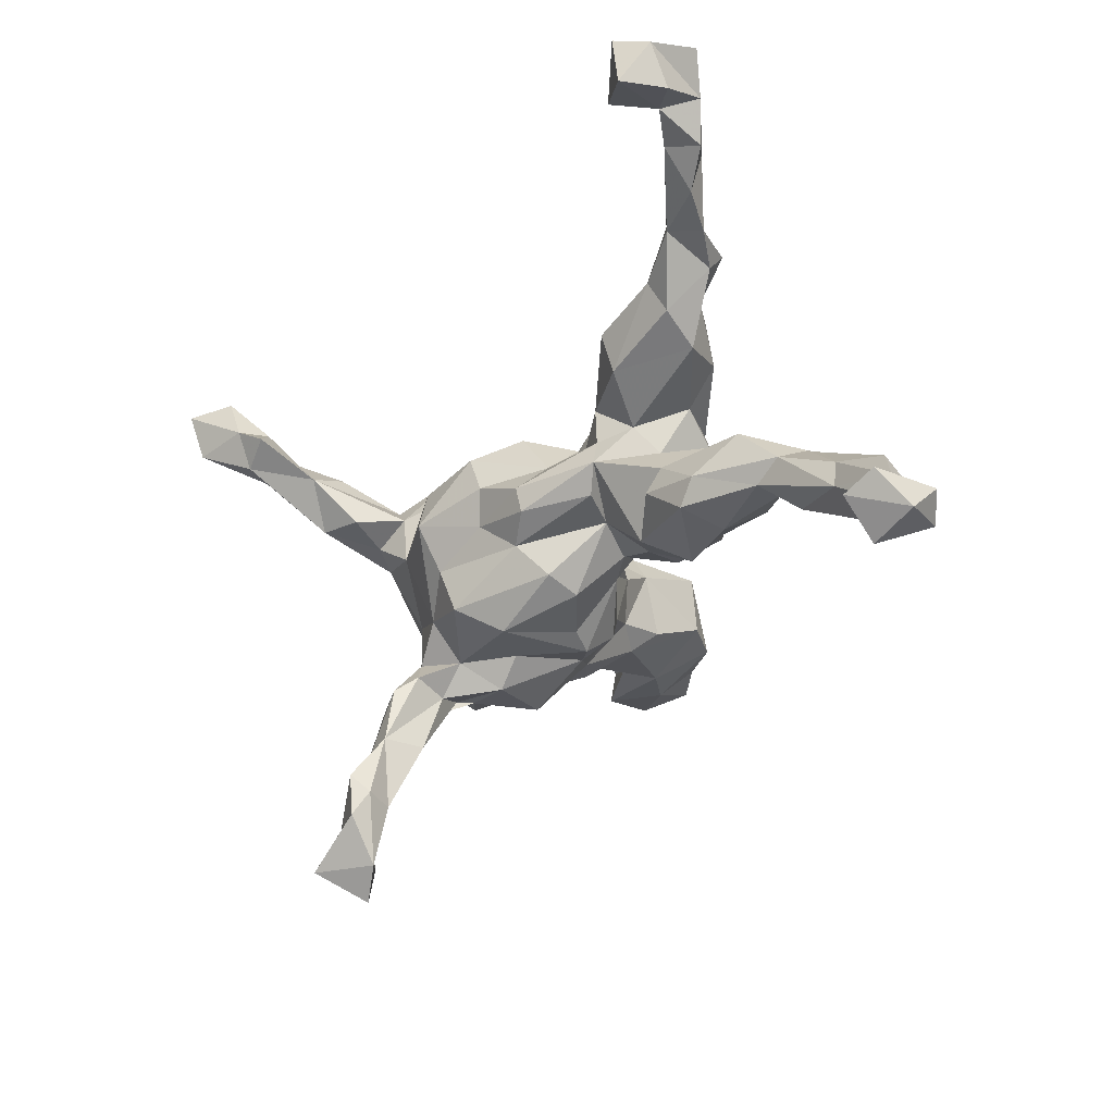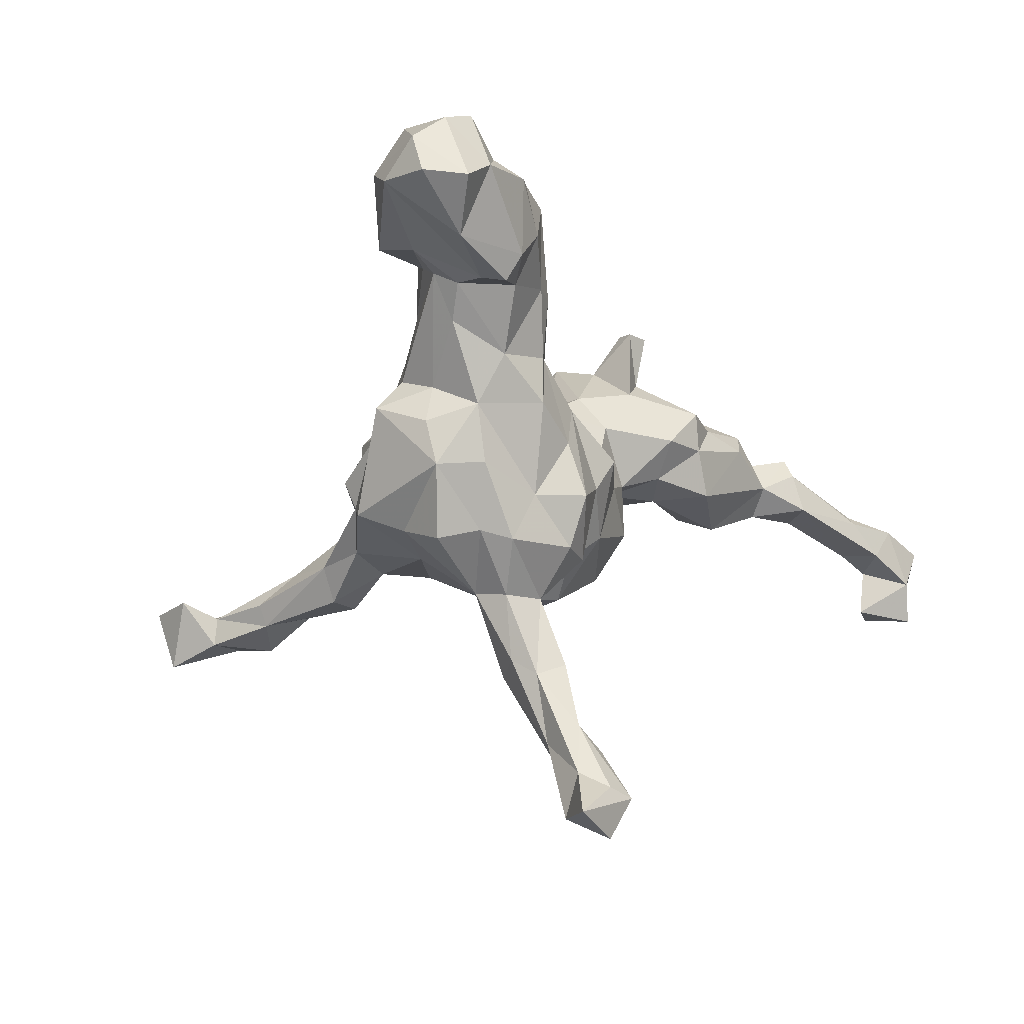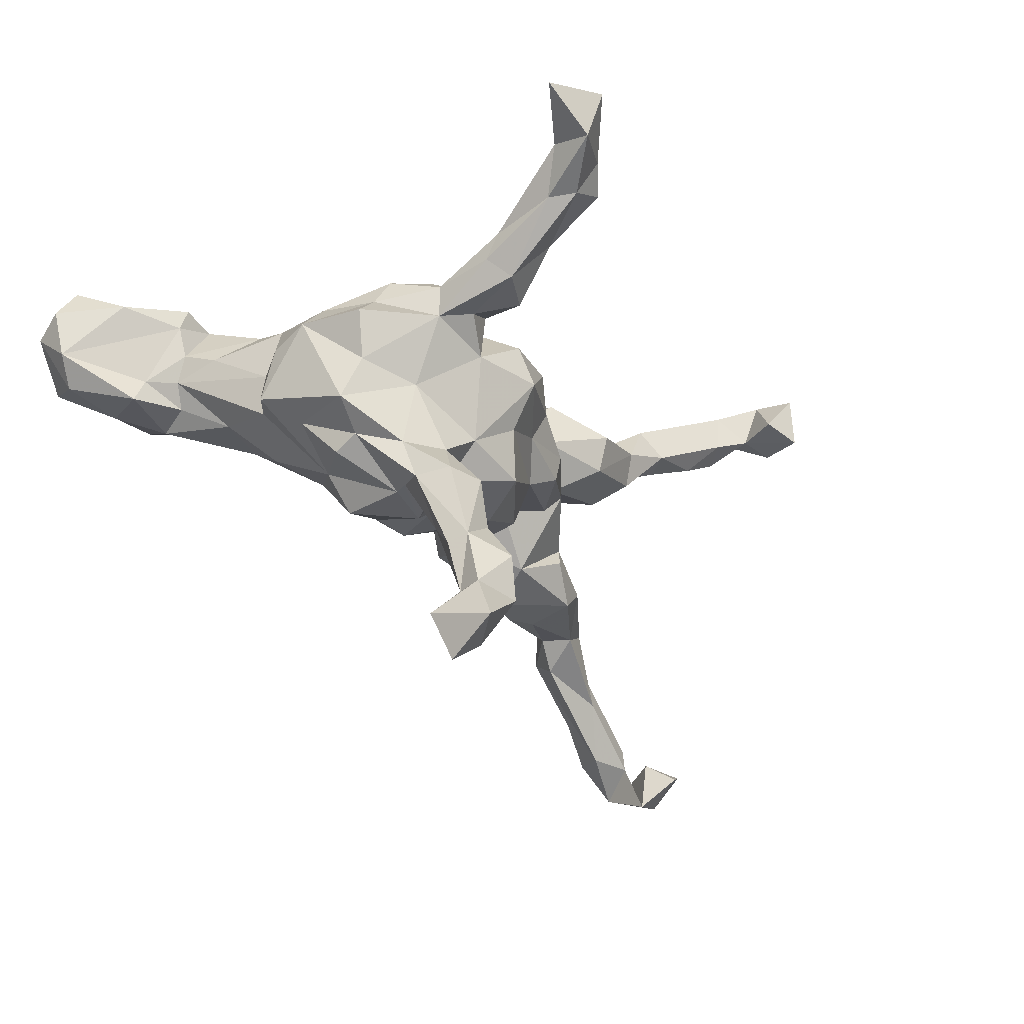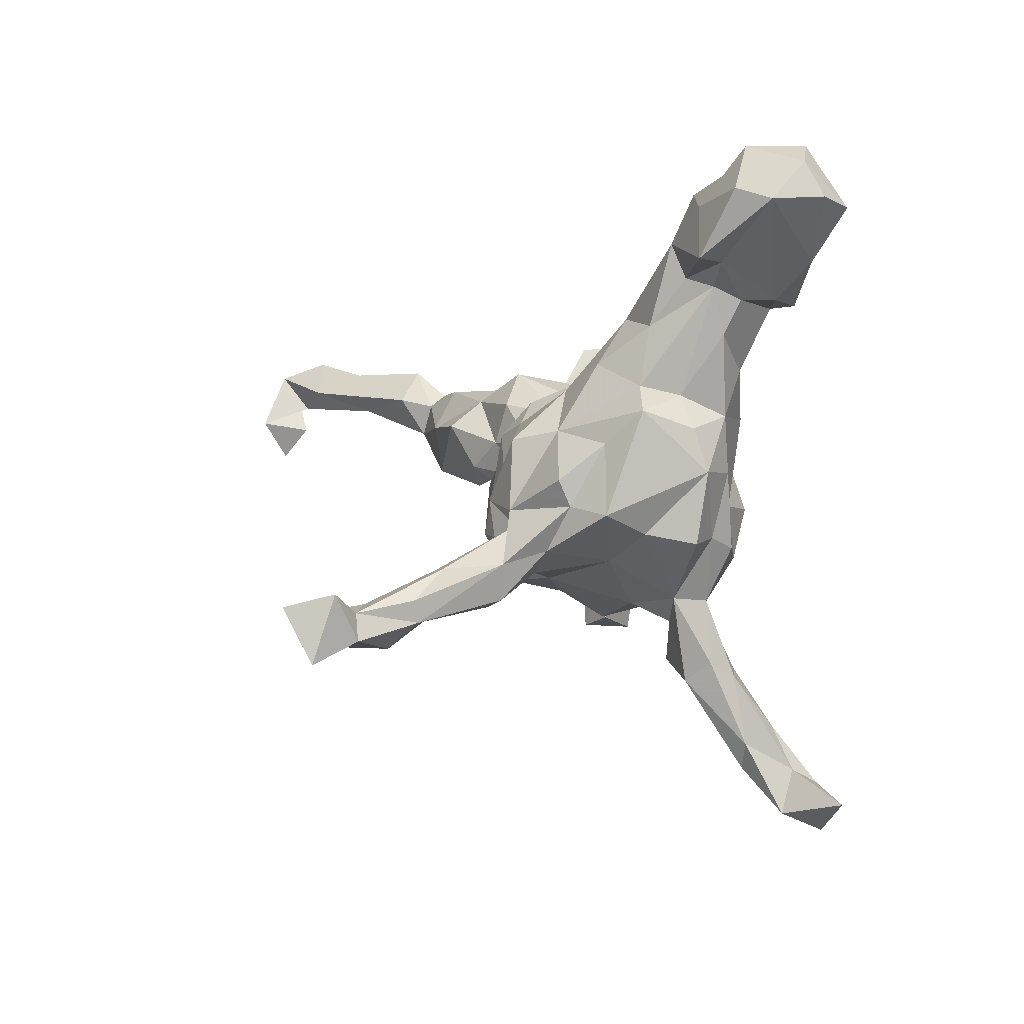
<metadata>
{"format":"obj","ext":"obj","renderer":"f3d","projection":"perspective","resolution":1024,"background":"white","views":[{"elev":-31.6,"azim":67.8,"up":"+Z"},{"elev":-5.0,"azim":-60.9,"up":"+Y"},{"elev":-31.4,"azim":-49.2,"up":"+Z"},{"elev":-4.5,"azim":-109.7,"up":"+Y"}]}
</metadata>
<code>
v 0.798 -0.2077 0.357
v 0.8088 0.1091 -0.3283
v 0.7845 -0.1251 0.3856
v 0.7679 -0.2482 0.2911
v 0.7556 -0.2516 0.3806
v 0.7381 0.1333 -0.3186
v 0.7638 0.08278 -0.3542
v 0.7405 -0.0998 0.331
v 0.8069 0.1685 -0.3778
v 0.78 -0.1727 0.2929
v 0.6982 -0.2342 0.3076
v 0.7377 -0.1828 0.3853
v 0.7888 0.2199 -0.3249
v 0.7351 0.1431 -0.4036
v 0.7493 0.2361 -0.3613
v 0.7215 -0.1606 0.3047
v 0.7111 -0.08581 0.3605
v 0.6984 0.2608 -0.2967
v 0.669 -0.129 0.2825
v 0.7311 0.1842 -0.2745
v 0.7036 -0.08382 0.2723
v 0.7247 0.1747 -0.3195
v 0.6634 0.199 -0.3128
v 0.635 -0.07282 0.3205
v 0.6399 -0.07205 0.2356
v 0.6948 0.1973 -0.2158
v 0.6555 -0.05894 0.3013
v 0.6042 0.1672 -0.1788
v 0.6088 0.1603 -0.2266
v 0.6723 -0.1304 0.3499
v 0.6182 0.2311 -0.2439
v 0.5092 0.009718 0.2494
v 0.5818 -0.02405 0.2185
v 0.5526 -0.07353 0.2233
v 0.5271 0.01171 0.1948
v 0.4908 0.1692 -0.1948
v 0.5104 -0.05375 0.2697
v 0.5192 0.03841 0.2296
v 0.5309 0.1894 -0.1103
v 0.4601 0.02615 0.1782
v 0.5179 0.1179 -0.1284
v 0.443 0.01832 0.09975
v 0.5158 0.2259 -0.1546
v 0.5195 0.169 -0.1048
v 0.4618 0.1771 -0.1188
v 0.4757 -0.04094 0.1339
v 0.4503 0.1543 -0.1489
v 0.4484 0.1311 -0.05495
v 0.458 0.08324 -0.0568
v 0.4617 -0.06672 0.1894
v 0.3834 0.08393 0.1217
v 0.473 0.1038 -0.1562
v 0.4031 0.02786 -0.1158
v 0.4435 -0.01731 0.2193
v 0.3466 -0.07716 0.09198
v 0.3687 0.02342 -0.1538
v 0.3094 -0.007389 -0.09983
v 0.3467 -0.09678 0.1581
v 0.3893 0.06981 0.1926
v 0.3722 0.1727 -0.1281
v 0.3286 0.01077 -0.05896
v 0.3591 0.1023 -0.1695
v 0.3619 0.174 -0.04015
v 0.2829 0.1686 -0.05984
v 0.3399 0.1152 0.002034
v 0.2925 0.02805 -0.003367
v 0.2823 -0.01464 0.04207
v 0.283 0.07145 0.1813
v 0.3252 0.06642 0.07155
v 0.2298 0.01872 -0.1374
v 0.2798 0.1295 0.02166
v 0.2578 0.09415 -0.172
v 0.3544 0.04124 0.211
v 0.232 -0.05705 0.03235
v 0.2564 0.1265 0.07556
v 0.242 -0.06781 -0.01365
v 0.219 -0.05369 0.1037
v 0.2147 0.02945 0.1946
v 0.2411 -0.0469 0.1971
v 0.1313 -0.1582 -0.01934
v 0.2141 0.09336 0.1902
v 0.206 -0.05719 -0.05303
v 0.2544 0.1406 -0.1158
v 0.2094 0.1554 0.05432
v 0.175 0.05777 -0.1155
v 0.1855 0.1844 -0.06899
v 0.1892 0.147 0.086
v 0.1668 -0.02051 0.1386
v 0.1457 0.04156 0.1744
v 0.182 0.2347 0.05816
v 0.1979 0.2292 0.09956
v 0.1301 -0.1481 -0.06097
v 0.1486 -0.04767 0.04875
v 0.1295 -0.1008 0.03594
v 0.151 -0.006943 -0.06103
v 0.07408 -0.1354 -0.09182
v 0.1648 0.2361 0.08691
v 0.1651 0.17 0.01568
v 0.1327 0.1248 0.1014
v 0.09052 -0.08353 -0.1438
v 0.1464 0.1233 -0.1049
v 0.07425 -0.02794 -0.1615
v 0.06998 0.06033 0.08655
v 0.05294 -0.1915 0.01967
v 0.09472 0.04915 -0.08163
v 0.06109 0.1133 0.03959
v 0.1086 -0.03773 0.09821
v 0.06511 0.09971 -0.02943
v 0.07622 -0.1248 0.1175
v 0.02607 -0.1809 -0.03783
v -0.05203 -0.1379 0.1363
v -0.06511 -0.2168 -0.08218
v 0.03085 -0.2021 0.08545
v 0.03389 0.06248 -0.08822
v -0.01696 0.009509 -0.1731
v 0.006605 -0.0491 0.1342
v -0.05445 0.04431 -0.1844
v 0.01321 0.00712 0.105
v -0.0957 -0.06758 -0.1948
v -0.06222 -0.01454 0.1687
v -0.05966 -0.2591 -0.004814
v -0.06842 0.09929 -0.1376
v -0.01663 -0.1203 -0.2014
v -0.03883 -0.1987 -0.1651
v -0.1515 -0.1461 -0.1972
v -0.1662 -0.29 -0.4556
v -0.02078 0.08348 0.03023
v -0.07638 -0.2387 0.07128
v -0.1869 -0.3184 -0.4218
v -0.1095 -0.1745 0.1103
v -0.1312 0.1346 -0.06203
v -0.1009 0.08131 0.08828
v -0.1752 -0.3162 -0.4965
v -0.174 -0.2476 0.07622
v -0.1551 -0.1796 0.1577
v -0.1731 -0.2126 -0.2271
v -0.182 -0.2636 -0.3473
v -0.1428 -0.07411 -0.2372
v -0.1762 -0.2403 -0.000944
v -0.1426 -0.1996 -0.134
v -0.1845 -0.2502 -0.254
v -0.1827 -0.3319 0.05817
v -0.1895 -0.5083 0.1904
v -0.2676 -0.3461 -0.5663
v -0.1957 -0.2489 -0.4639
v -0.1113 -0.0631 0.1607
v -0.1956 -0.4088 0.1348
v -0.1445 0.06243 0.1333
v -0.23 -0.2714 0.04353
v -0.05428 0.08218 -0.02005
v -0.1977 -0.1597 -0.244
v -0.2094 -0.1954 -0.1837
v -0.2012 -0.2678 -0.5673
v -0.228 -0.5393 0.2205
v -0.1075 0.05822 -0.1705
v -0.2225 -0.3481 0.1623
v -0.2146 -0.1642 0.1671
v -0.2078 0.001775 0.1601
v -0.2451 -0.3684 0.06426
v -0.193 -0.193 -0.3452
v -0.3013 -0.61 0.2789
v -0.2257 -0.1927 -0.3437
v -0.2472 -0.5096 0.1631
v -0.2131 -0.2438 0.1127
v -0.2838 -0.2378 -0.535
v -0.2462 -0.2649 -0.4912
v -0.169 0.1725 0.05004
v -0.2379 -0.4829 0.233
v -0.2462 -0.2788 -0.39
v -0.2132 0.01867 -0.2224
v -0.2192 -0.09632 -0.2295
v -0.2544 -0.2441 -0.3986
v -0.267 -0.441 0.2084
v -0.2737 -0.4707 0.1579
v -0.2549 -0.309 -0.4904
v -0.254 -0.2574 -0.6092
v -0.2658 -0.1774 -0.07605
v -0.2487 -0.2418 -0.2539
v -0.2341 -0.1223 -0.2259
v -0.1967 0.1042 -0.1241
v -0.2733 -0.3624 0.139
v -0.2061 0.1369 0.1166
v -0.2933 -0.5331 0.275
v -0.2073 -0.08274 0.1918
v -0.2766 -0.3404 0.09574
v -0.2036 0.1826 -0.02049
v -0.3048 -0.5116 0.2266
v -0.2707 -0.1865 -0.2591
v -0.2804 -0.1647 -0.1893
v -0.2679 -0.08344 0.1333
v -0.2785 -0.2388 0.08738
v -0.2535 -0.5514 0.2911
v -0.3119 -0.1551 0.1178
v -0.2761 -0.236 0.03085
v -0.227 0.2354 0.1005
v -0.2437 0.2638 -0.0031
v -0.3832 -0.5661 0.2747
v -0.3064 -0.5819 0.2061
v -0.3345 -0.1413 0.07278
v -0.2589 0.1313 0.1427
v -0.2764 0.05831 0.1524
v -0.2766 0.1383 -0.0999
v -0.2569 0.03036 -0.1611
v -0.3822 -0.1552 0.02448
v -0.3552 -0.1397 -0.05235
v -0.3509 0.001632 -0.1174
v -0.3214 -0.09651 -0.1649
v -0.3625 0.05162 0.08438
v -0.2505 0.2234 0.1472
v -0.3228 -0.05546 -0.1847
v -0.2832 0.3631 0.0479
v -0.2562 0.2172 -0.04176
v -0.342 0.129 0.1203
v -0.3539 -0.03795 0.09251
v -0.2896 0.234 0.1564
v -0.292 0.3595 0.1575
v -0.3758 -0.1134 -0.1259
v -0.4037 -0.04298 0.03508
v -0.3412 0.4106 0.04132
v -0.3525 0.09566 -0.05868
v -0.4022 0.0499 -0.07476
v -0.3564 0.3847 0.1656
v -0.3989 0.02564 0.01323
v -0.3656 0.08166 0.005283
v -0.4202 0.2483 0.03909
v -0.3438 0.1935 -0.03743
v -0.4035 0.1759 0.06326
v -0.3973 0.4355 0.09346
v -0.3612 0.3023 0.1886
v -0.3763 0.2269 0.1581
v -0.4144 0.3786 0.1936
v -0.3934 0.264 0.00332
v -0.3777 0.3203 -0.01416
v -0.418 0.2632 0.1932
v -0.432 0.2231 0.1735
v -0.4437 0.4272 0.0549
v -0.4545 0.4031 0.1643
v -0.4557 0.3653 -0.001881
v -0.4668 0.2778 0.0307
v -0.4244 0.2291 0.08451
v -0.4883 0.2775 -0.0162
v -0.442 0.2293 0.1355
v -0.5526 0.3762 0.01478
v -0.5206 0.45 0.04798
v -0.4893 0.4653 0.1452
v -0.5331 0.275 0.1533
v -0.514 0.3797 0.1929
v -0.5771 0.3529 0.192
v -0.5493 0.4503 0.1364
v -0.5923 0.3546 0.05774
v -0.5979 0.4147 0.1095
v -0.6125 0.3591 0.1354
f 141 152 178
f 188 178 189
f 188 189 207
f 233 241 238
f 238 241 243
f 219 211 233
f 219 233 238
f 219 238 236
f 244 238 243
f 137 141 169
f 136 141 137
f 136 137 151
f 169 141 178
f 169 178 188
f 125 136 151
f 160 179 151
f 171 179 188
f 171 188 207
f 171 207 210
f 119 123 125
f 119 125 138
f 138 125 151
f 138 151 179
f 171 138 179
f 102 123 115
f 115 123 117
f 123 119 117
f 155 119 138
f 155 138 170
f 170 138 171
f 170 171 203
f 203 171 210
f 155 117 119
f 155 170 180
f 191 164 193
f 164 157 193
f 135 157 164
f 130 134 139
f 134 135 164
f 128 130 139
f 134 130 135
f 128 111 130
f 194 185 191
f 194 159 185
f 149 159 194
f 149 142 159
f 147 134 164
f 147 164 156
f 134 147 142
f 147 159 142
f 37 32 54
f 32 33 38
f 27 33 32
f 27 25 33
f 50 37 54
f 50 34 37
f 34 19 37
f 33 25 34
f 25 19 34
f 27 21 25
f 21 19 25
f 21 16 19
f 135 184 157
f 135 146 184
f 164 191 181
f 156 164 181
f 185 181 191
f 156 181 173
f 5 1 12
f 4 1 5
f 10 1 4
f 11 5 12
f 4 5 11
f 173 187 183
f 183 192 173
f 192 168 173
f 154 143 168
f 192 154 168
f 197 183 187
f 198 197 187
f 154 161 198
f 175 166 165
f 183 197 192
f 161 192 197
f 198 161 197
f 154 192 161
f 38 35 40
f 35 42 40
f 145 166 162
f 18 23 31
f 175 165 144
f 166 153 165
f 145 153 166
f 9 2 7
f 14 9 7
f 7 6 14
f 13 2 9
f 6 13 14
f 9 14 15
f 14 13 22
f 13 20 22
f 15 14 22
f 15 22 23
f 15 23 18
f 9 15 13
f 13 18 20
f 13 15 18
f 176 144 165
f 153 133 144
f 153 144 176
f 153 176 165
f 33 35 38
f 88 78 89
f 79 78 88
f 79 73 78
f 50 54 58
f 34 50 46
f 42 35 46
f 33 34 35
f 35 34 46
f 184 148 158
f 146 120 148
f 77 79 88
f 58 79 77
f 58 54 79
f 55 50 58
f 46 50 55
f 190 158 201
f 184 158 190
f 146 148 184
f 130 111 146
f 111 120 146
f 111 116 120
f 109 116 111
f 157 184 190
f 130 146 135
f 128 113 111
f 113 109 111
f 199 191 193
f 157 190 193
f 54 73 79
f 74 93 94
f 76 74 80
f 76 80 92
f 80 94 104
f 110 80 104
f 80 74 94
f 205 204 218
f 110 121 112
f 110 104 121
f 92 80 110
f 194 204 205
f 205 177 194
f 177 139 194
f 177 140 139
f 121 139 140
f 247 237 245
f 229 222 231
f 216 222 229
f 231 237 247
f 246 248 252
f 215 216 229
f 149 194 139
f 133 175 144
f 126 153 145
f 133 153 126
f 114 115 117
f 83 85 101
f 203 180 170
f 56 70 72
f 72 70 85
f 122 117 155
f 41 53 52
f 52 53 56
f 62 52 56
f 62 56 72
f 83 72 85
f 29 28 41
f 41 28 44
f 29 41 52
f 47 36 52
f 47 52 62
f 45 47 60
f 60 47 62
f 60 62 83
f 64 60 83
f 83 62 72
f 28 39 44
f 44 39 45
f 39 43 45
f 45 43 47
f 45 60 64
f 129 137 169
f 169 188 172
f 137 160 151
f 162 188 179
f 162 172 188
f 179 160 162
f 23 29 36
f 36 29 52
f 22 29 23
f 26 18 31
f 22 20 29
f 26 20 18
f 2 13 6
f 7 2 6
f 160 145 162
f 162 166 172
f 137 145 160
f 126 145 137
f 129 126 137
f 166 169 172
f 166 175 169
f 129 169 175
f 133 129 175
f 126 129 133
f 43 36 47
f 23 36 43
f 31 23 43
f 31 43 39
f 26 31 39
f 26 39 28
f 28 20 26
f 29 20 28
f 243 241 250
f 241 239 250
f 239 242 250
f 196 212 211
f 195 196 211
f 84 86 98
f 71 63 64
f 65 63 71
f 65 48 63
f 225 240 239
f 232 239 241
f 239 232 225
f 232 226 225
f 186 196 195
f 86 108 106
f 64 86 84
f 71 64 84
f 61 49 65
f 49 48 65
f 220 225 226
f 226 202 220
f 186 167 131
f 150 131 167
f 127 150 167
f 66 65 71
f 225 224 227
f 114 150 127
f 91 90 97
f 90 84 98
f 98 86 106
f 108 114 127
f 57 53 61
f 53 57 56
f 203 206 221
f 203 221 220
f 114 102 115
f 102 95 100
f 190 201 208
f 116 118 120
f 78 81 89
f 38 40 54
f 32 38 54
f 54 40 59
f 54 59 73
f 73 59 68
f 73 68 78
f 78 68 81
f 121 113 128
f 121 128 139
f 149 139 134
f 134 142 149
f 194 191 199
f 194 199 204
f 113 121 104
f 204 199 218
f 94 109 113
f 104 94 113
f 199 193 214
f 218 199 214
f 94 93 107
f 94 107 109
f 190 208 214
f 193 190 214
f 214 208 218
f 55 58 77
f 67 55 77
f 74 77 93
f 77 88 93
f 93 88 107
f 107 88 89
f 118 107 103
f 107 116 109
f 116 107 118
f 95 96 100
f 206 203 210
f 100 123 102
f 206 207 217
f 210 207 206
f 125 123 124
f 123 100 124
f 189 217 207
f 189 177 217
f 152 177 189
f 178 152 189
f 125 140 152
f 136 125 152
f 124 140 125
f 141 136 152
f 245 244 249
f 245 236 244
f 228 219 236
f 216 219 228
f 251 250 252
f 244 243 251
f 251 243 250
f 244 251 249
f 236 238 244
f 216 211 219
f 61 65 66
f 220 224 225
f 70 95 85
f 76 82 95
f 70 76 95
f 57 61 70
f 61 76 70
f 66 76 61
f 223 224 221
f 224 220 221
f 95 82 96
f 76 92 82
f 221 217 218
f 206 217 221
f 82 92 96
f 124 96 112
f 96 110 112
f 100 96 124
f 217 177 205
f 152 140 177
f 140 112 121
f 124 112 140
f 247 245 249
f 245 237 236
f 228 236 237
f 231 228 237
f 222 228 231
f 216 228 222
f 248 249 251
f 248 251 252
f 217 205 218
f 92 110 96
f 247 249 248
f 216 195 211
f 195 216 209
f 196 186 212
f 211 212 233
f 105 102 114
f 56 57 70
f 85 95 105
f 105 95 102
f 105 114 108
f 114 117 122
f 150 114 131
f 114 122 131
f 122 155 131
f 131 155 180
f 202 180 203
f 202 203 220
f 41 49 53
f 53 49 61
f 101 85 105
f 101 105 108
f 86 101 108
f 186 131 180
f 180 212 186
f 212 180 202
f 212 202 226
f 49 41 44
f 49 44 48
f 64 83 86
f 86 83 101
f 233 226 232
f 233 232 241
f 44 45 48
f 48 45 63
f 63 45 64
f 233 212 226
f 250 246 252
f 250 242 246
f 239 240 242
f 97 98 99
f 97 90 98
f 87 97 99
f 87 91 97
f 84 91 87
f 90 91 84
f 240 230 242
f 225 227 240
f 167 195 182
f 167 186 195
f 132 167 182
f 99 106 103
f 99 98 106
f 75 84 87
f 75 71 84
f 75 69 71
f 51 69 75
f 42 69 51
f 227 213 240
f 132 127 167
f 118 127 132
f 127 106 108
f 103 127 118
f 103 106 127
f 69 66 71
f 69 67 66
f 224 208 227
f 208 224 223
f 67 77 74
f 76 67 74
f 66 67 76
f 218 223 221
f 213 230 240
f 69 42 67
f 213 227 208
f 218 208 223
f 185 174 181
f 159 174 185
f 147 163 159
f 159 163 174
f 24 32 37
f 24 27 32
f 24 17 27
f 17 8 27
f 8 21 27
f 30 24 37
f 37 19 30
f 19 16 30
f 30 17 24
f 8 16 21
f 16 4 11
f 10 4 16
f 147 156 173
f 147 173 168
f 143 147 168
f 173 181 187
f 181 174 187
f 174 198 187
f 163 198 174
f 154 198 163
f 163 143 154
f 147 143 163
f 3 8 17
f 12 17 30
f 16 12 30
f 12 3 17
f 8 10 16
f 1 3 12
f 3 1 8
f 1 10 8
f 11 12 16
f 67 42 55
f 107 89 103
f 208 201 213
f 42 46 55
f 103 89 99
f 120 118 132
f 148 120 132
f 148 132 182
f 158 148 182
f 158 182 201
f 201 182 200
f 201 200 213
f 40 42 51
f 40 51 59
f 59 51 75
f 68 59 75
f 68 75 81
f 75 87 81
f 99 81 87
f 89 81 99
f 209 182 195
f 182 209 200
f 209 215 200
f 200 215 213
f 213 215 230
f 242 235 246
f 215 209 216
f 215 229 230
f 230 229 234
f 242 230 235
f 230 234 235
f 234 229 231
f 234 231 247
f 234 246 235
f 234 247 246
f 247 248 246

</code>
